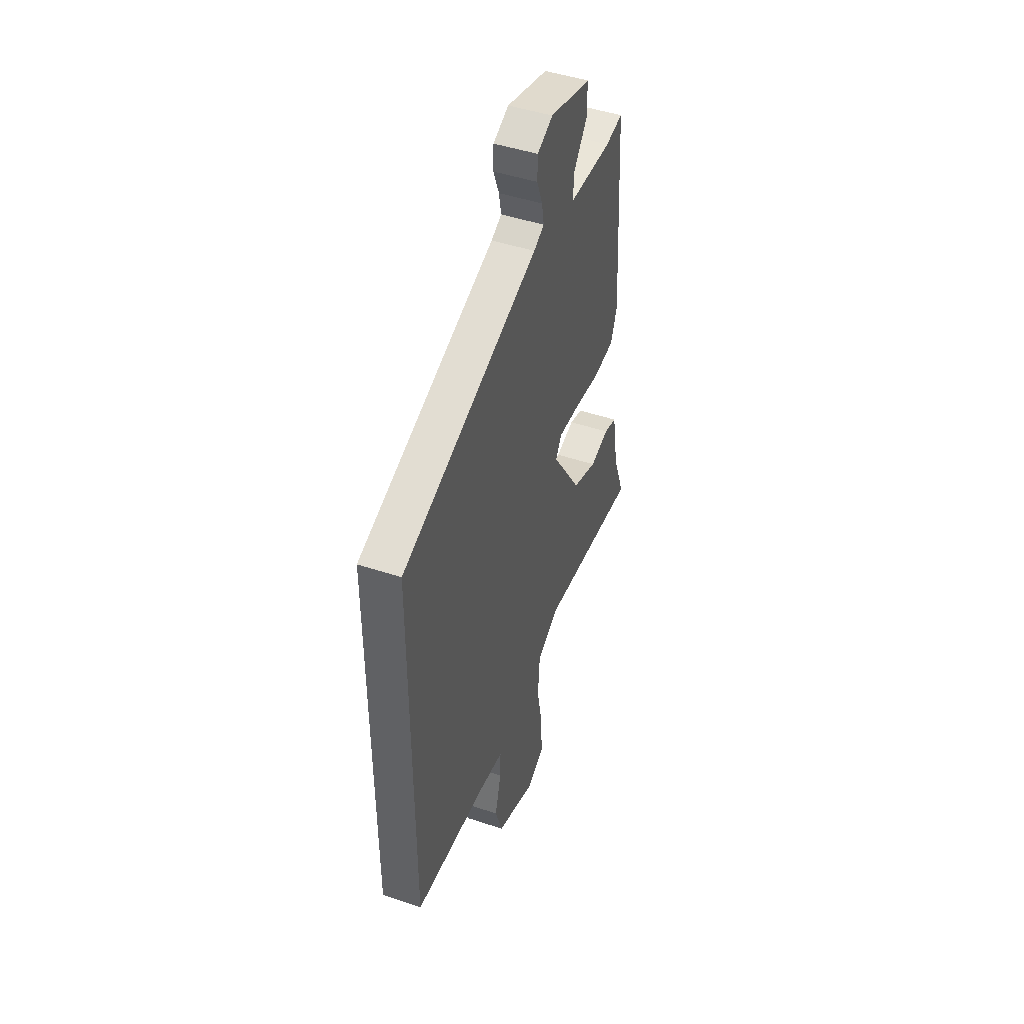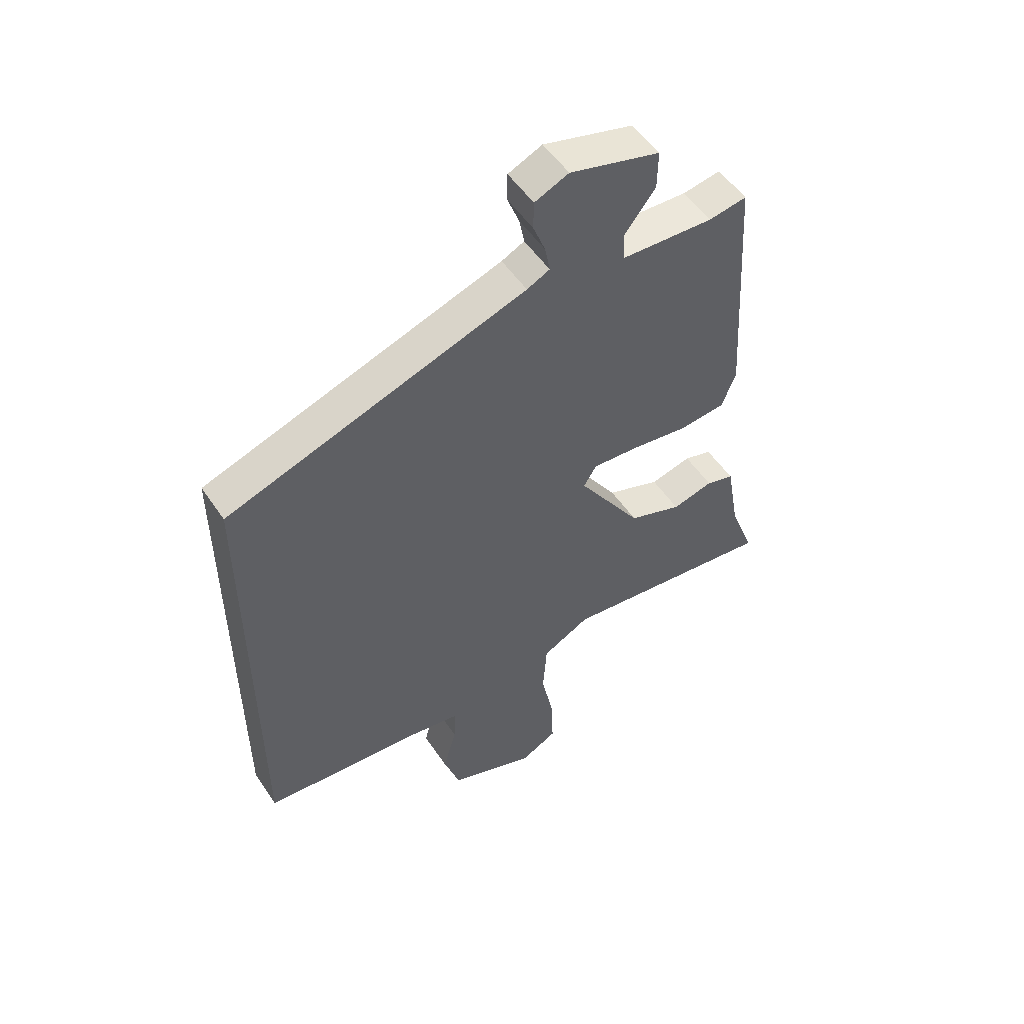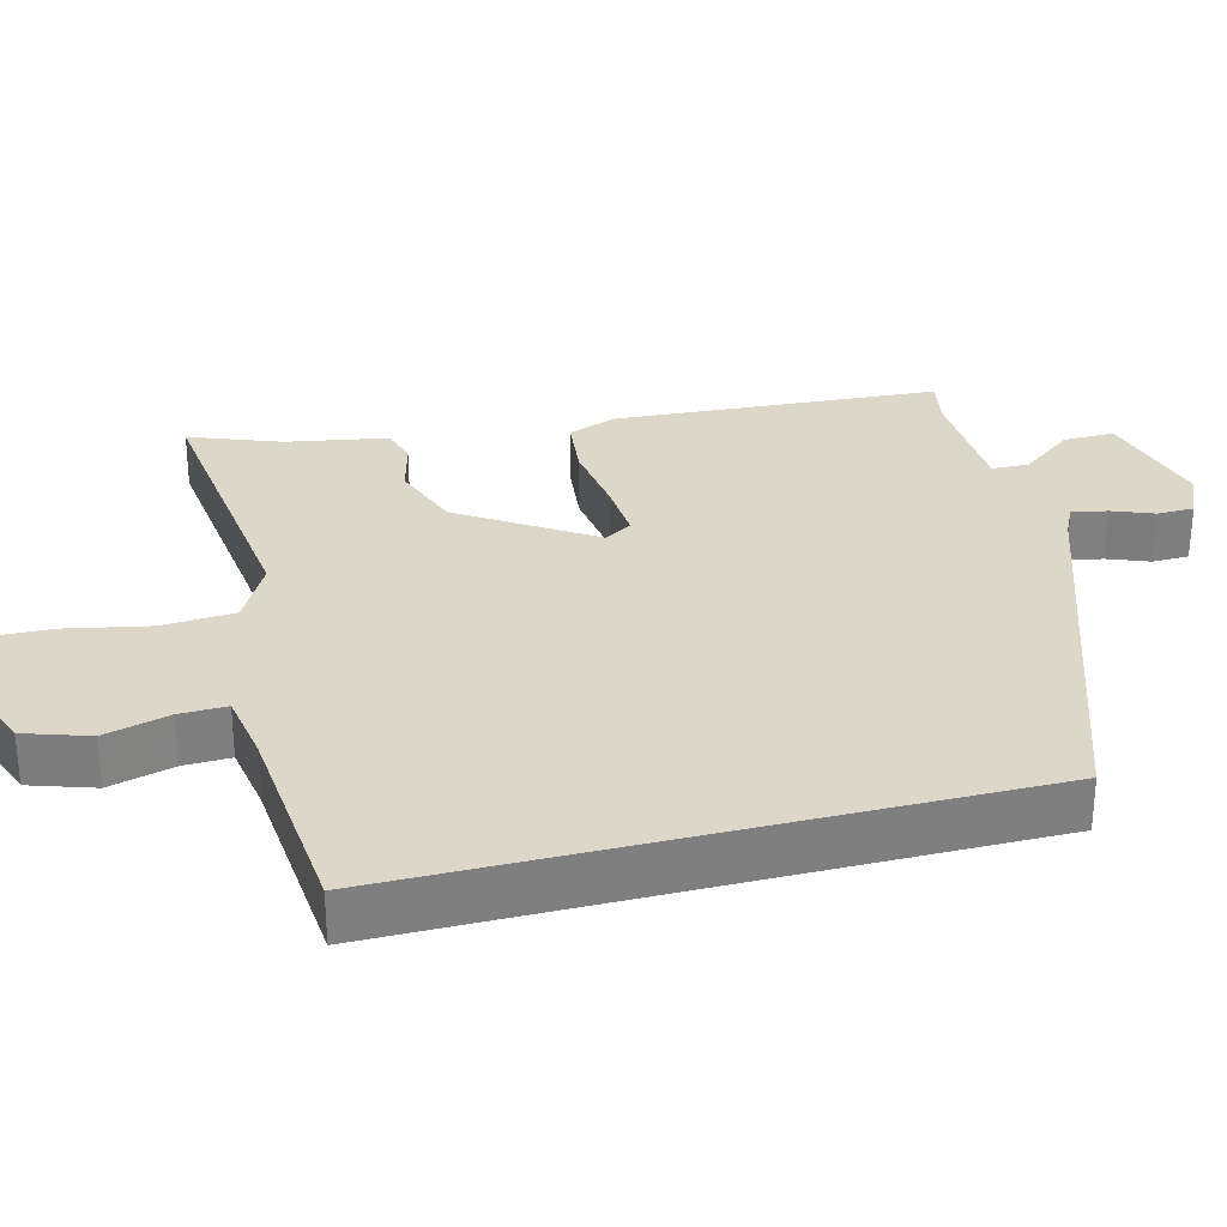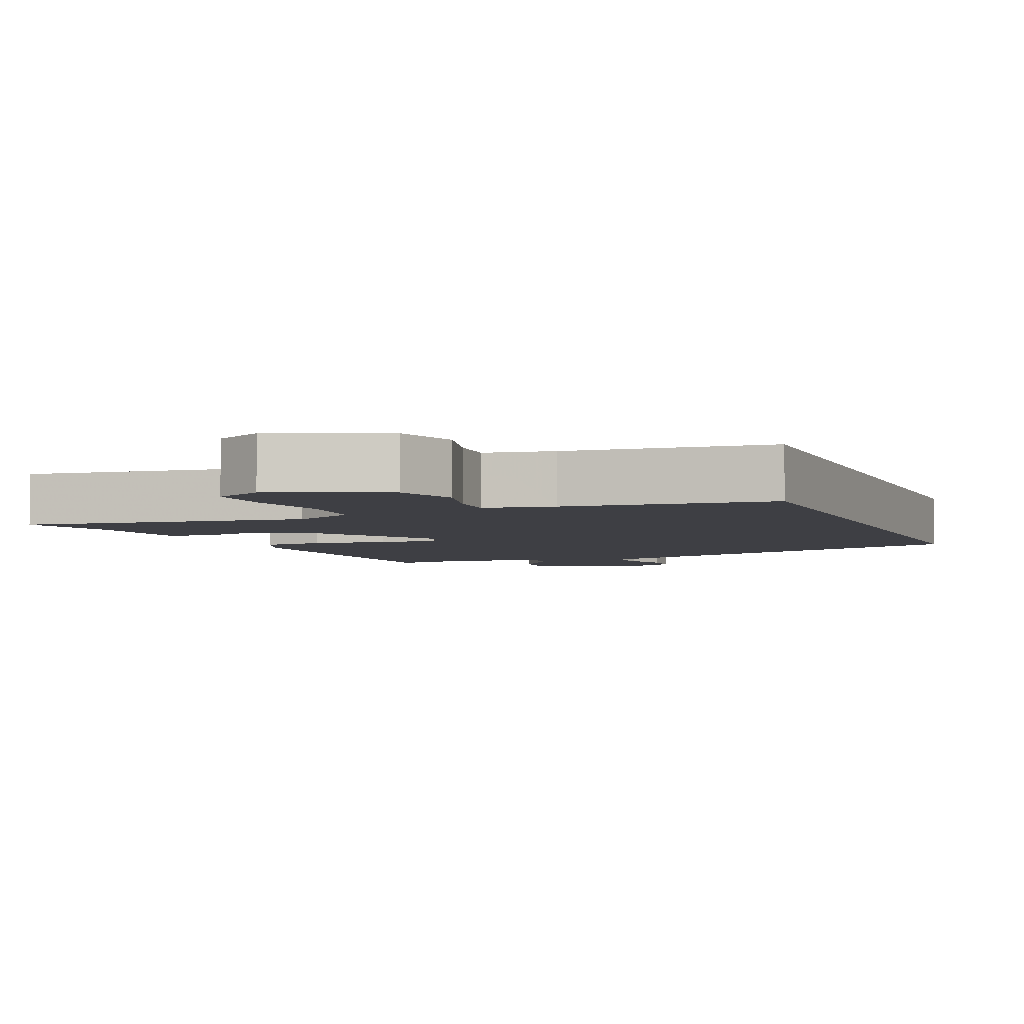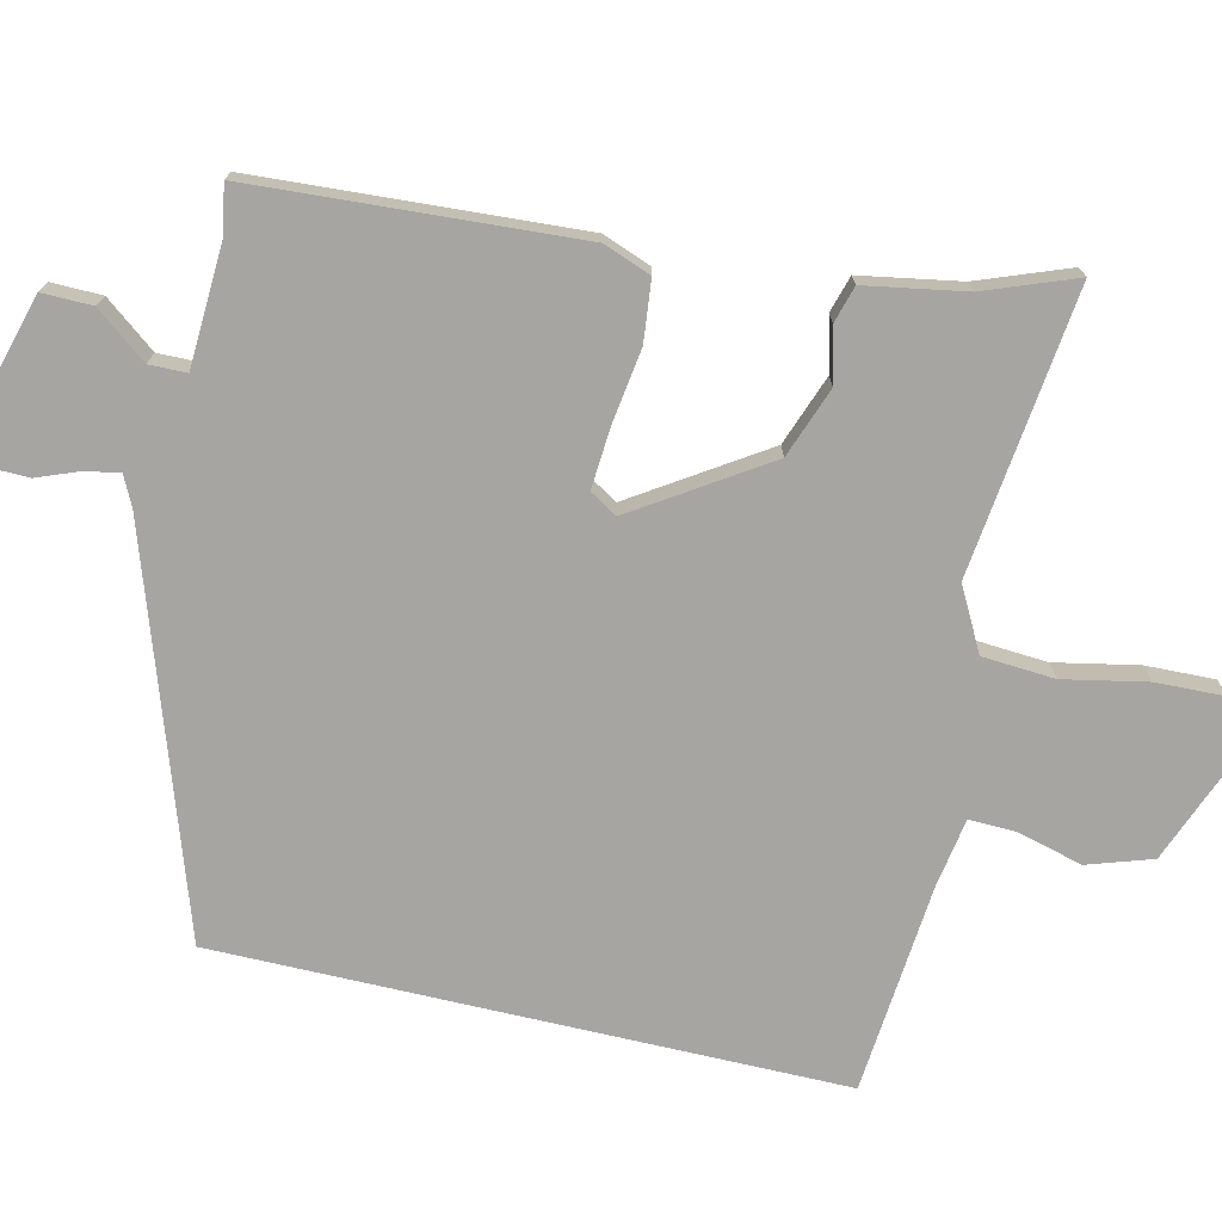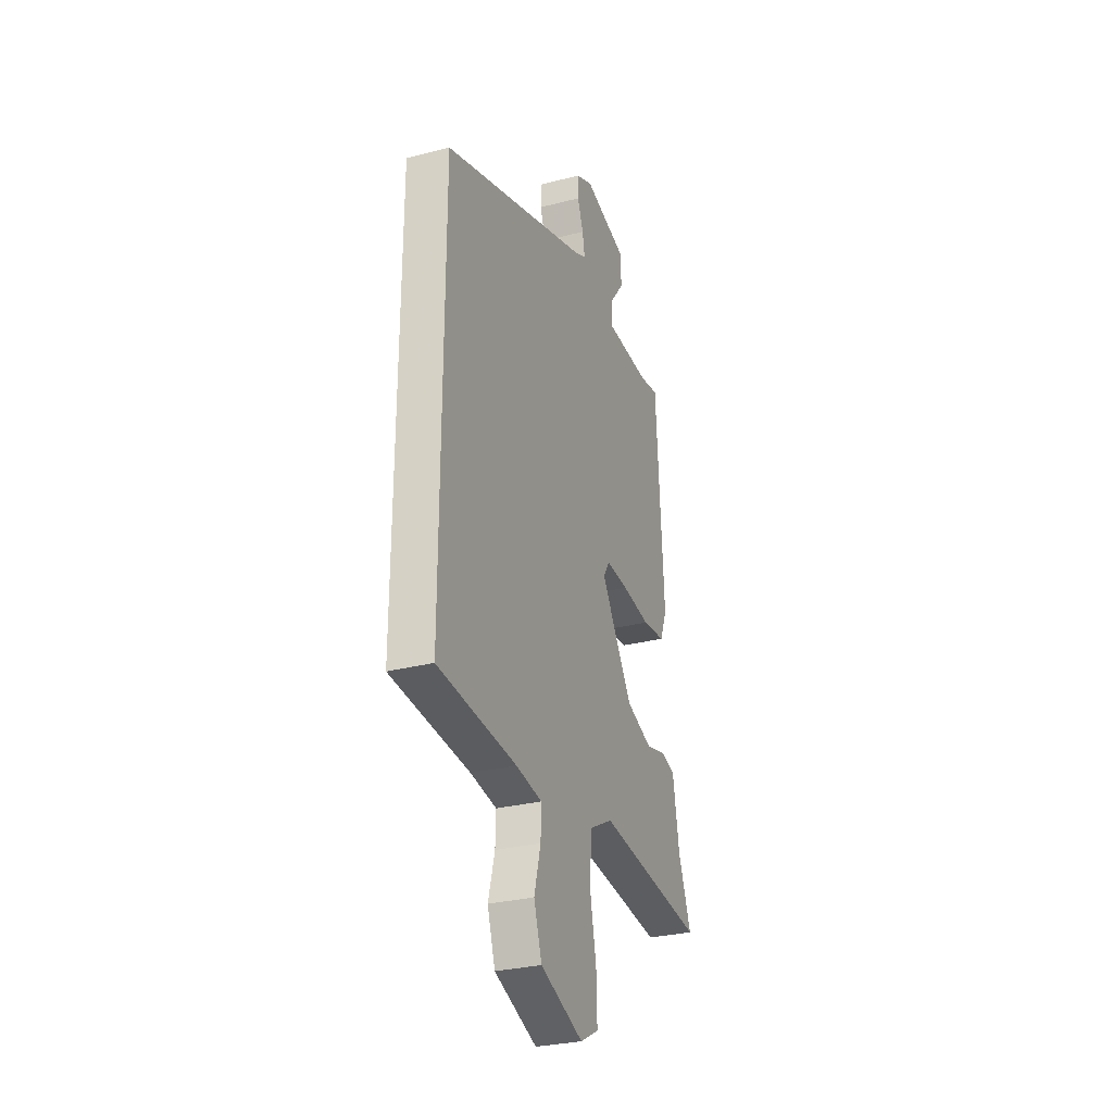
<metadata>
{"format":"obj","ext":"obj","renderer":"f3d","projection":"perspective","resolution":1024,"background":"white","views":[{"elev":46.8,"azim":-69.2,"up":"+Z"},{"elev":53.0,"azim":-33.2,"up":"+Z"},{"elev":30.3,"azim":-104.4,"up":"+Y"},{"elev":-4.5,"azim":-158.4,"up":"+Y"},{"elev":-73.9,"azim":76.9,"up":"+Y"},{"elev":-29.3,"azim":-69.0,"up":"+Z"}]}
</metadata>
<code>
v 0.454 0.07 0.508
v 0.482 0.07 0.061
v 0.457 0.07 -0.005
v 0.373 0.07 -0.014
v 0.269 0.07 0.001
v 0.186 0.07 0.007
v 0.163 0.07 -0.031
v 0.279 0.07 -0.21
v 0.376 0.07 -0.246
v 0.45 0.07 -0.227
v 0.501 0.07 -0.242
v 0.525 0.07 -0.38
v 0.572 0.07 -0.505
v 0.178 0.07 -0.457
v 0.092 0.07 -0.503
v 0.085 0.07 -0.603
v 0.108 0.07 -0.718
v 0.111 0.07 -0.813
v 0.044 0.07 -0.849
v -0.113 0.07 -0.787
v -0.142 0.07 -0.698
v -0.118 0.07 -0.608
v -0.116 0.07 -0.543
v -0.212 0.07 -0.527
v -0.5 0.07 -0.501
v -0.5 0.07 0.357
v 0.04 0.07 0.539
v 0.081 0.07 0.559
v 0.072 0.07 0.607
v 0.05 0.07 0.664
v 0.051 0.07 0.715
v 0.112 0.07 0.742
v 0.274 0.07 0.697
v 0.273 0.07 0.627
v 0.218 0.07 0.556
v 0.219 0.07 0.504
v 0.386 0.07 0.496
v 0.454 0 0.508
v 0.482 0 0.061
v 0.457 0 -0.005
v 0.373 0 -0.014
v 0.269 0 0.001
v 0.186 0 0.007
v 0.163 0 -0.031
v 0.279 0 -0.21
v 0.376 0 -0.246
v 0.45 0 -0.227
v 0.501 0 -0.242
v 0.525 0 -0.38
v 0.572 0 -0.505
v 0.178 0 -0.457
v 0.092 0 -0.503
v 0.085 0 -0.603
v 0.108 0 -0.718
v 0.111 0 -0.813
v 0.044 0 -0.849
v -0.113 0 -0.787
v -0.142 0 -0.698
v -0.118 0 -0.608
v -0.116 0 -0.543
v -0.212 0 -0.527
v -0.5 0 -0.501
v -0.5 0 0.357
v 0.04 0 0.539
v 0.081 0 0.559
v 0.072 0 0.607
v 0.05 0 0.664
v 0.051 0 0.715
v 0.112 0 0.742
v 0.274 0 0.697
v 0.273 0 0.627
v 0.218 0 0.556
v 0.219 0 0.504
v 0.386 0 0.496
f 33 34 35
f 32 33 35
f 31 32 35
f 30 31 35
f 29 30 35
f 28 29 35 36
f 27 28 36
f 26 27 36
f 25 26 36
f 24 25 36
f 23 24 36 37
f 20 21 22
f 19 20 22
f 18 19 22
f 17 18 22
f 16 17 22
f 15 16 22 23
f 14 15 23
f 12 13 14
f 11 12 14
f 10 11 14
f 9 10 14
f 8 9 14 23
f 7 8 23
f 3 4 5
f 2 3 5
f 1 2 5
f 37 1 5
f 37 5 6
f 7 23 37
f 6 7 37
f 72 71 70
f 72 70 69
f 72 69 68
f 72 68 67
f 72 67 66
f 73 72 66 65
f 73 65 64
f 73 64 63
f 73 63 62
f 73 62 61
f 74 73 61 60
f 59 58 57
f 59 57 56
f 59 56 55
f 59 55 54
f 59 54 53
f 60 59 53 52
f 60 52 51
f 51 50 49
f 51 49 48
f 51 48 47
f 51 47 46
f 60 51 46 45
f 60 45 44
f 42 41 40
f 42 40 39
f 42 39 38
f 42 38 74
f 43 42 74
f 74 60 44
f 74 44 43
f 1 38 39 2
f 2 39 40 3
f 3 40 41 4
f 4 41 42 5
f 5 42 43 6
f 6 43 44 7
f 7 44 45 8
f 8 45 46 9
f 9 46 47 10
f 10 47 48 11
f 11 48 49 12
f 12 49 50 13
f 13 50 51 14
f 14 51 52 15
f 15 52 53 16
f 16 53 54 17
f 17 54 55 18
f 18 55 56 19
f 19 56 57 20
f 20 57 58 21
f 21 58 59 22
f 22 59 60 23
f 23 60 61 24
f 24 61 62 25
f 25 62 63 26
f 26 63 64 27
f 27 64 65 28
f 28 65 66 29
f 29 66 67 30
f 30 67 68 31
f 31 68 69 32
f 32 69 70 33
f 33 70 71 34
f 34 71 72 35
f 35 72 73 36
f 36 73 74 37
f 37 74 38 1

</code>
